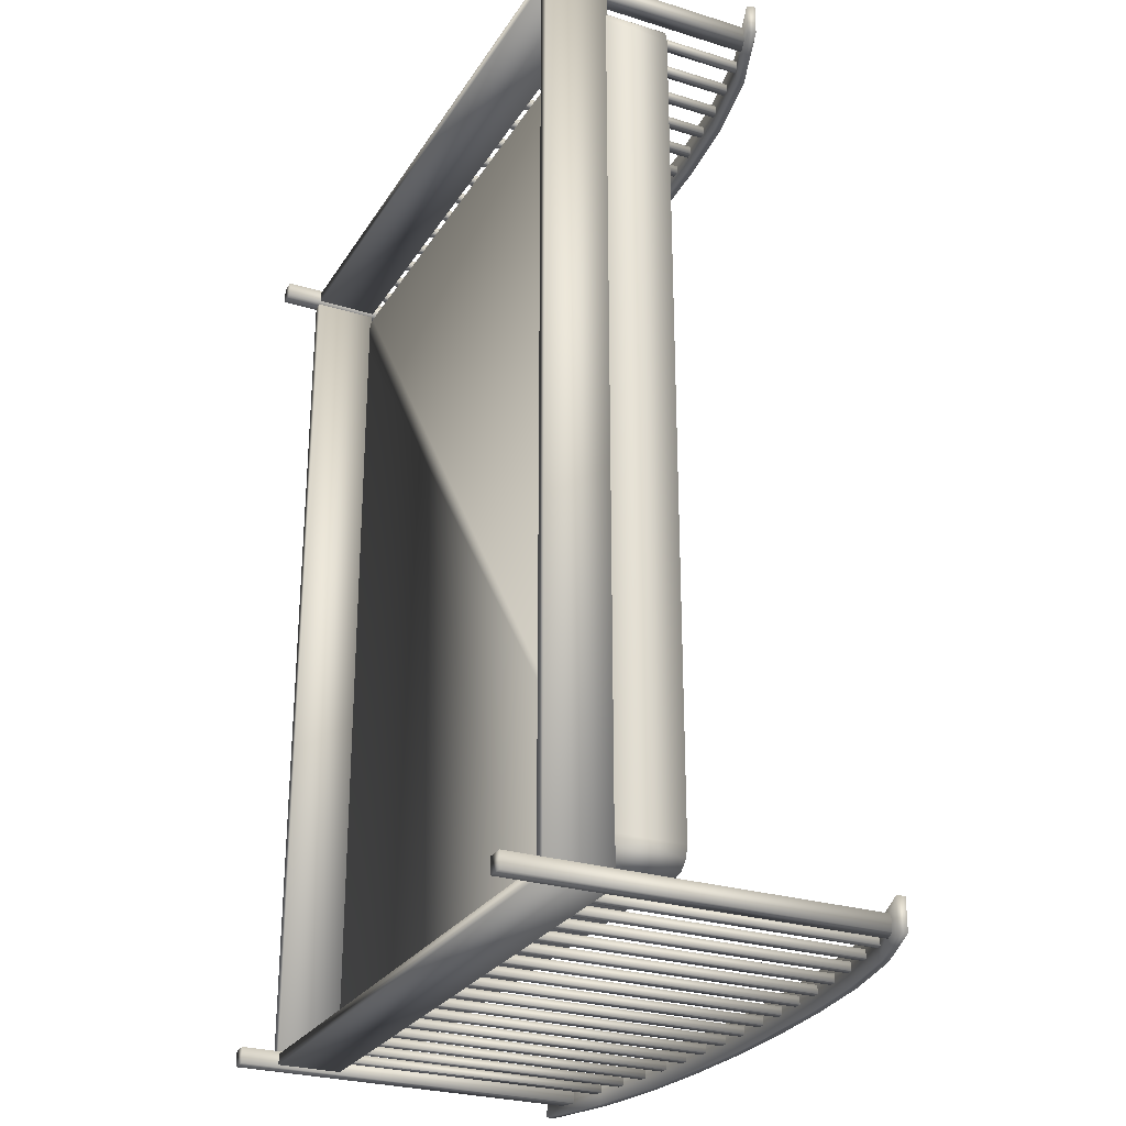
<metadata>
{"format":"obj","ext":"obj","renderer":"f3d","projection":"perspective","resolution":1024,"background":"white","views":[{"elev":-27.1,"azim":64.5,"up":"+Z"}]}
</metadata>
<code>
v 0.06519 0.13 0.953
v 0.06519 0.0641 0.953
v 0.6818 0.0641 0.953
v 0.6818 0.13 0.953
v 0.06519 0.13 0.964
v 0.06519 0.0641 0.964
v 0.6818 0.0641 0.964
v 0.6818 0.13 0.964
v 0.09433 0.2992 0.9544
v 0.09433 0.2992 0.9626
v 0.1012 0.3018 0.9544
v 0.1012 0.3018 0.9626
v 0.6527 0.2992 0.9544
v 0.6458 0.3018 0.9544
v 0.6527 0.2992 0.9626
v 0.6458 0.3018 0.9626
v 0.1393 0.3096 0.9544
v 0.131 0.3079 0.9544
v 0.131 0.3079 0.9626
v 0.1393 0.3096 0.9626
v 0.176 0.3172 0.9544
v 0.1677 0.3155 0.9544
v 0.1677 0.3155 0.9626
v 0.176 0.3172 0.9626
v 0.1027 0.3021 0.9544
v 0.1027 0.3021 0.9626
v 0.5793 0.3155 0.9544
v 0.571 0.3172 0.9544
v 0.571 0.3172 0.9626
v 0.5793 0.3155 0.9626
v 0.616 0.3079 0.9544
v 0.6077 0.3096 0.9544
v 0.6077 0.3096 0.9626
v 0.616 0.3079 0.9626
v 0.6443 0.3021 0.9544
v 0.6443 0.3021 0.9626
v 0.241 0.3245 0.9626
v 0.2493 0.3254 0.9626
v 0.2493 0.3254 0.9544
v 0.2127 0.3214 0.9544
v 0.2043 0.3205 0.9544
v 0.2043 0.3205 0.9626
v 0.2127 0.3214 0.9626
v 0.241 0.3245 0.9544
v 0.506 0.3245 0.9544
v 0.4977 0.3254 0.9544
v 0.4977 0.3254 0.9626
v 0.506 0.3245 0.9626
v 0.5427 0.3205 0.9544
v 0.5343 0.3214 0.9544
v 0.5343 0.3214 0.9626
v 0.5427 0.3205 0.9626
v 0.3143 0.3293 0.9544
v 0.3143 0.3293 0.9626
v 0.3227 0.3297 0.9626
v 0.3227 0.3297 0.9544
v 0.2777 0.3273 0.9544
v 0.2777 0.3273 0.9626
v 0.286 0.3277 0.9626
v 0.286 0.3277 0.9544
v 0.4243 0.3297 0.9544
v 0.4243 0.3297 0.9626
v 0.4327 0.3293 0.9626
v 0.4327 0.3293 0.9544
v 0.4693 0.3273 0.9544
v 0.461 0.3277 0.9544
v 0.461 0.3277 0.9626
v 0.4693 0.3273 0.9626
v 0.3877 0.3303 0.9544
v 0.3877 0.3303 0.9626
v 0.396 0.3303 0.9626
v 0.396 0.3303 0.9544
v 0.351 0.3303 0.9544
v 0.351 0.3303 0.9626
v 0.3593 0.3303 0.9626
v 0.3593 0.3303 0.9544
v 0.6443 0.1277 0.9544
v 0.6443 0.1277 0.9626
v 0.6527 0.1277 0.9626
v 0.6527 0.1277 0.9544
v 0.6077 0.1277 0.9544
v 0.6077 0.1277 0.9626
v 0.616 0.1277 0.9626
v 0.616 0.1277 0.9544
v 0.571 0.1277 0.9544
v 0.571 0.1277 0.9626
v 0.5793 0.1277 0.9626
v 0.5793 0.1277 0.9544
v 0.5343 0.1277 0.9544
v 0.5343 0.1277 0.9626
v 0.5427 0.1277 0.9626
v 0.5427 0.1277 0.9544
v 0.4977 0.1277 0.9544
v 0.4977 0.1277 0.9626
v 0.506 0.1277 0.9626
v 0.506 0.1277 0.9544
v 0.461 0.1277 0.9544
v 0.461 0.1277 0.9626
v 0.4693 0.1277 0.9626
v 0.4693 0.1277 0.9544
v 0.4243 0.1277 0.9544
v 0.4243 0.1277 0.9626
v 0.4327 0.1277 0.9626
v 0.4327 0.1277 0.9544
v 0.3877 0.1277 0.9544
v 0.3877 0.1277 0.9626
v 0.396 0.1277 0.9626
v 0.396 0.1277 0.9544
v 0.351 0.1277 0.9544
v 0.351 0.1277 0.9626
v 0.3593 0.1277 0.9626
v 0.3593 0.1277 0.9544
v 0.3143 0.1277 0.9544
v 0.3143 0.1277 0.9626
v 0.3227 0.1277 0.9626
v 0.3227 0.1277 0.9544
v 0.2777 0.1277 0.9544
v 0.2777 0.1277 0.9626
v 0.286 0.1277 0.9626
v 0.286 0.1277 0.9544
v 0.241 0.1277 0.9544
v 0.241 0.1277 0.9626
v 0.2493 0.1277 0.9626
v 0.2493 0.1277 0.9544
v 0.2043 0.1277 0.9544
v 0.2043 0.1277 0.9626
v 0.2127 0.1277 0.9626
v 0.2127 0.1277 0.9544
v 0.1677 0.1277 0.9544
v 0.1677 0.1277 0.9626
v 0.176 0.1277 0.9626
v 0.176 0.1277 0.9544
v 0.131 0.1277 0.9544
v 0.131 0.1277 0.9626
v 0.1393 0.1277 0.9626
v 0.1393 0.1277 0.9544
v 0.09433 0.1277 0.9544
v 0.09433 0.1277 0.9626
v 0.1027 0.1277 0.9626
v 0.1027 0.1277 0.9544
v 0.719 0.2742 0.942
v 0.6458 0.3018 0.942
v 0.569 0.3176 0.942
v 0.4911 0.3261 0.942
v 0.4127 0.3303 0.942
v 0.3343 0.3303 0.942
v 0.2559 0.3261 0.9421
v 0.178 0.3176 0.9421
v 0.1012 0.3018 0.9421
v 0.722 0.2819 0.942
v 0.6481 0.3097 0.942
v 0.5703 0.3257 0.942
v 0.4917 0.3343 0.942
v 0.4129 0.3386 0.942
v 0.334 0.3386 0.942
v 0.2552 0.3343 0.9421
v 0.1766 0.3257 0.9421
v 0.09886 0.3097 0.9421
v 0.025 0.2819 0.9421
v 0.02797 0.2742 0.9421
v 0.1012 0.3018 0.975
v 0.178 0.3176 0.975
v 0.2559 0.3261 0.975
v 0.3343 0.3303 0.975
v 0.4127 0.3303 0.975
v 0.4911 0.3261 0.975
v 0.569 0.3176 0.975
v 0.6458 0.3018 0.975
v 0.719 0.2742 0.975
v 0.722 0.2819 0.975
v 0.6481 0.3097 0.975
v 0.5703 0.3257 0.975
v 0.4917 0.3343 0.975
v 0.4129 0.3386 0.975
v 0.334 0.3386 0.975
v 0.2552 0.3343 0.975
v 0.1767 0.3257 0.975
v 0.09886 0.3097 0.975
v 0.025 0.2819 0.975
v 0.02797 0.2742 0.975
v 0.04934 0.2885 0.9503
v 0.04934 0.025 0.9503
v 0.06601 0.025 0.9503
v 0.06601 0.2885 0.9503
v 0.04934 0.2885 0.9668
v 0.04934 0.025 0.9668
v 0.06601 0.025 0.9668
v 0.06601 0.2885 0.9668
v 0.6976 0.2885 0.9503
v 0.6976 0.025 0.9503
v 0.681 0.025 0.9503
v 0.681 0.2885 0.9503
v 0.681 0.2885 0.9667
v 0.681 0.025 0.9667
v 0.6976 0.025 0.9667
v 0.6976 0.2885 0.9667
v 0.06519 0.13 0.04696
v 0.06519 0.0641 0.04696
v 0.6818 0.0641 0.047
v 0.6818 0.13 0.047
v 0.6818 0.13 0.03601
v 0.6818 0.0641 0.03601
v 0.06519 0.0641 0.03598
v 0.06519 0.13 0.03598
v 0.6443 0.1277 0.04562
v 0.6443 0.409 0.04562
v 0.6443 0.409 0.03739
v 0.6443 0.1277 0.03739
v 0.6527 0.1277 0.03739
v 0.6527 0.4061 0.03739
v 0.6527 0.4061 0.04562
v 0.6527 0.1277 0.04562
v 0.6458 0.4087 0.03739
v 0.6458 0.4087 0.04562
v 0.6077 0.1277 0.04562
v 0.6077 0.4165 0.04562
v 0.6077 0.4165 0.03738
v 0.6077 0.1277 0.03738
v 0.616 0.1277 0.03738
v 0.616 0.4148 0.03738
v 0.616 0.4148 0.04562
v 0.616 0.1277 0.04562
v 0.571 0.1277 0.04562
v 0.571 0.4241 0.04562
v 0.571 0.4241 0.03738
v 0.571 0.1277 0.03738
v 0.5793 0.1277 0.03738
v 0.5793 0.4224 0.03738
v 0.5793 0.4224 0.04562
v 0.5793 0.1277 0.04562
v 0.5343 0.1277 0.04561
v 0.5343 0.4283 0.04561
v 0.5343 0.4283 0.03738
v 0.5343 0.1277 0.03738
v 0.5427 0.1277 0.03738
v 0.5427 0.4274 0.03738
v 0.5427 0.4274 0.04562
v 0.5427 0.1277 0.04562
v 0.4977 0.1277 0.04561
v 0.4977 0.4323 0.04561
v 0.4977 0.4323 0.03738
v 0.4977 0.1277 0.03738
v 0.506 0.1277 0.03738
v 0.506 0.4314 0.03738
v 0.506 0.4314 0.04561
v 0.506 0.1277 0.04561
v 0.461 0.1277 0.04561
v 0.461 0.4346 0.04561
v 0.461 0.4346 0.03738
v 0.461 0.1277 0.03738
v 0.4693 0.1277 0.03738
v 0.4693 0.4342 0.03738
v 0.4693 0.4342 0.04561
v 0.4693 0.1277 0.04561
v 0.4243 0.1277 0.04561
v 0.4243 0.4366 0.04561
v 0.4243 0.4366 0.03737
v 0.4243 0.1277 0.03737
v 0.4327 0.1277 0.03737
v 0.4327 0.4362 0.03737
v 0.4327 0.4362 0.04561
v 0.4327 0.1277 0.04561
v 0.3877 0.1277 0.04561
v 0.3877 0.4372 0.04561
v 0.3877 0.4372 0.03737
v 0.3877 0.1277 0.03737
v 0.396 0.1277 0.03737
v 0.396 0.4372 0.03737
v 0.396 0.4372 0.04561
v 0.396 0.1277 0.04561
v 0.351 0.1277 0.0456
v 0.351 0.4372 0.0456
v 0.351 0.4372 0.03737
v 0.351 0.1277 0.03737
v 0.3593 0.1277 0.03737
v 0.3593 0.4372 0.03737
v 0.3593 0.4372 0.0456
v 0.3593 0.1277 0.0456
v 0.3143 0.1277 0.0456
v 0.3143 0.4362 0.0456
v 0.3143 0.4362 0.03737
v 0.3143 0.1277 0.03737
v 0.3227 0.1277 0.03737
v 0.3227 0.4366 0.03737
v 0.3227 0.4366 0.0456
v 0.3227 0.1277 0.0456
v 0.2777 0.1277 0.0456
v 0.2777 0.4342 0.0456
v 0.2777 0.4342 0.03737
v 0.2777 0.1277 0.03737
v 0.286 0.1277 0.03737
v 0.286 0.4346 0.03737
v 0.286 0.4346 0.0456
v 0.286 0.1277 0.0456
v 0.241 0.1277 0.0456
v 0.241 0.4314 0.0456
v 0.241 0.4314 0.03736
v 0.241 0.1277 0.03736
v 0.2493 0.1277 0.03737
v 0.2493 0.4323 0.03737
v 0.2493 0.4323 0.0456
v 0.2493 0.1277 0.0456
v 0.2043 0.1277 0.0456
v 0.2043 0.4274 0.0456
v 0.2043 0.4274 0.03736
v 0.2043 0.1277 0.03736
v 0.2127 0.1277 0.03736
v 0.2127 0.4283 0.03736
v 0.2127 0.4283 0.0456
v 0.2127 0.1277 0.0456
v 0.1677 0.1277 0.04559
v 0.1677 0.4224 0.04559
v 0.1677 0.4224 0.03736
v 0.1677 0.1277 0.03736
v 0.176 0.1277 0.03736
v 0.176 0.4241 0.03736
v 0.176 0.4241 0.04559
v 0.176 0.1277 0.04559
v 0.131 0.1277 0.04559
v 0.131 0.4148 0.04559
v 0.131 0.4148 0.03736
v 0.131 0.1277 0.03736
v 0.1393 0.1277 0.03736
v 0.1393 0.4165 0.03736
v 0.1393 0.4165 0.04559
v 0.1393 0.1277 0.04559
v 0.09433 0.1277 0.04559
v 0.09433 0.4061 0.04559
v 0.09433 0.4061 0.03735
v 0.09433 0.1277 0.03735
v 0.1027 0.1277 0.03736
v 0.1027 0.409 0.03736
v 0.1027 0.409 0.04559
v 0.1027 0.1277 0.04559
v 0.1012 0.4087 0.03736
v 0.1012 0.4087 0.04559
v 0.02797 0.3811 0.05794
v 0.02797 0.3811 0.025
v 0.1012 0.4087 0.025
v 0.1012 0.4087 0.05794
v 0.178 0.4245 0.02501
v 0.178 0.4245 0.05795
v 0.2559 0.433 0.02501
v 0.2559 0.433 0.05795
v 0.3343 0.4372 0.02502
v 0.3343 0.4372 0.05796
v 0.4127 0.4372 0.02502
v 0.4127 0.4372 0.05796
v 0.4911 0.433 0.02502
v 0.4911 0.433 0.05796
v 0.569 0.4245 0.02503
v 0.569 0.4245 0.05797
v 0.6458 0.4087 0.02504
v 0.6458 0.4087 0.05797
v 0.719 0.3811 0.02504
v 0.719 0.3811 0.05798
v 0.722 0.3888 0.02504
v 0.722 0.3888 0.05798
v 0.6481 0.4166 0.02504
v 0.6481 0.4166 0.05797
v 0.5703 0.4326 0.02503
v 0.5703 0.4326 0.05797
v 0.4917 0.4412 0.02502
v 0.4917 0.4412 0.05796
v 0.4129 0.4455 0.02502
v 0.4129 0.4455 0.05796
v 0.334 0.4455 0.02502
v 0.334 0.4455 0.05796
v 0.2552 0.4412 0.02501
v 0.2552 0.4412 0.05795
v 0.1767 0.4326 0.02501
v 0.1767 0.4326 0.05795
v 0.09886 0.4166 0.025
v 0.09886 0.4166 0.05794
v 0.025 0.3888 0.025
v 0.025 0.3888 0.05794
v 0.04934 0.3954 0.0497
v 0.04934 0.025 0.0497
v 0.06601 0.025 0.04971
v 0.06601 0.3954 0.04971
v 0.06601 0.3954 0.03324
v 0.06601 0.025 0.03324
v 0.04935 0.025 0.03324
v 0.04935 0.3954 0.03324
v 0.681 0.3954 0.04974
v 0.681 0.025 0.04974
v 0.6976 0.025 0.04974
v 0.6976 0.3954 0.04974
v 0.6977 0.3954 0.03327
v 0.6977 0.025 0.03327
v 0.681 0.025 0.03327
v 0.681 0.3954 0.03327
v 0.0716 0.1942 0.9413
v 0.0716 0.1283 0.9413
v 0.06062 0.1283 0.9384
v 0.06062 0.1942 0.9384
v 0.05259 0.1283 0.9304
v 0.05258 0.1942 0.9304
v 0.04964 0.1283 0.9194
v 0.04964 0.1942 0.9194
v 0.04962 0.1283 0.08045
v 0.04962 0.1942 0.08045
v 0.05257 0.1283 0.06947
v 0.05256 0.1942 0.06947
v 0.0606 0.1283 0.06143
v 0.0606 0.1942 0.06143
v 0.07158 0.1283 0.05849
v 0.07158 0.1942 0.05849
v 0.6755 0.1283 0.05847
v 0.6755 0.1942 0.05847
v 0.6865 0.1283 0.06141
v 0.6865 0.1942 0.06141
v 0.6946 0.1283 0.06945
v 0.6945 0.1942 0.06945
v 0.6975 0.1283 0.08043
v 0.6975 0.1942 0.08043
v 0.6975 0.1283 0.9193
v 0.6975 0.1942 0.9193
v 0.6946 0.1283 0.9303
v 0.6946 0.1942 0.9303
v 0.6865 0.1283 0.9384
v 0.6865 0.1942 0.9384
v 0.6756 0.1283 0.9413
v 0.6756 0.1942 0.9413
v 0.3735 0.1942 0.5001
v 0.6839 0.1295 0.9515
v 0.6839 0.06364 0.9515
v 0.6839 0.06364 0.04852
v 0.6839 0.1295 0.04852
v 0.6949 0.1295 0.9515
v 0.6949 0.06364 0.9515
v 0.6949 0.06364 0.04852
v 0.6949 0.1295 0.04852
v 0.06301 0.1295 0.9515
v 0.06301 0.06364 0.9515
v 0.06303 0.06364 0.04852
v 0.06303 0.1295 0.04852
v 0.05205 0.1295 0.04852
v 0.05205 0.06364 0.04852
v 0.05203 0.06364 0.9515
v 0.05203 0.1295 0.9515
f 3 2 1
f 4 3 1
f 6 7 8
f 5 6 8
f 7 6 2
f 3 7 2
f 36 35 77
f 78 36 77
f 13 15 79
f 80 13 79
f 16 36 78
f 15 16 78
f 79 15 78
f 14 13 80
f 35 14 80
f 77 35 80
f 33 32 81
f 82 33 81
f 31 34 83
f 84 31 83
f 34 33 82
f 83 34 82
f 32 31 84
f 81 32 84
f 29 28 85
f 86 29 85
f 27 30 87
f 88 27 87
f 30 29 86
f 87 30 86
f 28 27 88
f 85 28 88
f 51 50 89
f 90 51 89
f 49 52 91
f 92 49 91
f 52 51 90
f 91 52 90
f 50 49 92
f 89 50 92
f 47 46 93
f 94 47 93
f 45 48 95
f 96 45 95
f 48 47 94
f 95 48 94
f 46 45 96
f 93 46 96
f 67 66 97
f 98 67 97
f 65 68 99
f 100 65 99
f 68 67 98
f 99 68 98
f 66 65 100
f 97 66 100
f 62 61 101
f 102 62 101
f 64 63 103
f 104 64 103
f 63 62 102
f 103 63 102
f 61 64 104
f 101 61 104
f 70 69 105
f 106 70 105
f 72 71 107
f 108 72 107
f 71 70 106
f 107 71 106
f 69 72 108
f 105 69 108
f 74 73 109
f 110 74 109
f 76 75 111
f 112 76 111
f 75 74 110
f 111 75 110
f 73 76 112
f 109 73 112
f 54 53 113
f 114 54 113
f 56 55 115
f 116 56 115
f 55 54 114
f 115 55 114
f 53 56 116
f 113 53 116
f 58 57 117
f 118 58 117
f 60 59 119
f 120 60 119
f 59 58 118
f 119 59 118
f 57 60 120
f 117 57 120
f 37 44 121
f 122 37 121
f 39 38 123
f 124 39 123
f 38 37 122
f 123 38 122
f 44 39 124
f 121 44 124
f 42 41 125
f 126 42 125
f 40 43 127
f 128 40 127
f 43 42 126
f 127 43 126
f 41 40 128
f 125 41 128
f 23 22 129
f 130 23 129
f 21 24 131
f 132 21 131
f 24 23 130
f 131 24 130
f 22 21 132
f 129 22 132
f 19 18 133
f 134 19 133
f 17 20 135
f 136 17 135
f 20 19 134
f 135 20 134
f 18 17 136
f 133 18 136
f 10 9 137
f 138 10 137
f 25 26 139
f 140 25 139
f 12 10 138
f 26 12 138
f 139 26 138
f 11 25 140
f 9 11 140
f 137 9 140
f 161 180 160
f 149 161 160
f 162 161 149
f 148 162 149
f 163 162 148
f 147 163 148
f 164 163 147
f 146 164 147
f 165 164 146
f 145 165 146
f 166 165 145
f 144 166 145
f 167 166 144
f 143 167 144
f 168 167 143
f 142 168 143
f 169 168 142
f 141 169 142
f 170 169 141
f 150 170 141
f 171 170 150
f 151 171 150
f 172 171 151
f 152 172 151
f 173 172 152
f 153 173 152
f 174 173 153
f 154 174 153
f 175 174 154
f 155 175 154
f 176 175 155
f 156 176 155
f 177 176 156
f 157 177 156
f 178 177 157
f 158 178 157
f 179 178 158
f 159 179 158
f 180 179 159
f 160 180 159
f 150 141 142
f 151 150 142
f 151 142 143
f 152 151 143
f 153 152 143
f 153 143 144
f 154 153 144
f 154 144 145
f 155 154 145
f 155 145 146
f 156 155 146
f 156 146 147
f 157 156 147
f 157 147 148
f 158 157 148
f 158 148 149
f 158 149 160
f 159 158 160
f 178 179 180
f 161 178 180
f 176 177 178
f 175 176 178
f 162 175 178
f 161 162 178
f 173 174 175
f 172 173 175
f 166 172 175
f 165 166 175
f 164 165 175
f 163 164 175
f 162 163 175
f 170 171 172
f 168 170 172
f 167 168 172
f 166 167 172
f 168 169 170
f 183 182 181
f 184 183 181
f 186 187 188
f 185 186 188
f 187 183 184
f 188 187 184
f 184 181 185
f 188 184 185
f 182 186 185
f 181 182 185
f 187 186 182
f 183 187 182
f 190 191 192
f 189 190 192
f 194 195 196
f 193 194 196
f 191 194 193
f 192 191 193
f 189 192 196
f 193 196 192
f 195 190 189
f 196 195 189
f 195 194 191
f 190 195 191
f 7 3 4
f 8 7 4
f 4 1 5
f 8 4 5
f 2 6 5
f 1 2 5
f 198 199 200
f 197 198 200
f 202 203 204
f 201 202 204
f 203 202 199
f 198 203 199
f 206 207 208
f 205 206 208
f 210 211 212
f 209 210 212
f 213 210 209
f 207 213 209
f 208 207 209
f 214 206 205
f 211 214 205
f 212 211 205
f 216 217 218
f 215 216 218
f 220 221 222
f 219 220 222
f 217 220 219
f 218 217 219
f 221 216 215
f 222 221 215
f 224 225 226
f 223 224 226
f 228 229 230
f 227 228 230
f 225 228 227
f 226 225 227
f 229 224 223
f 230 229 223
f 232 233 234
f 231 232 234
f 236 237 238
f 235 236 238
f 233 236 235
f 234 233 235
f 237 232 231
f 238 237 231
f 240 241 242
f 239 240 242
f 244 245 246
f 243 244 246
f 241 244 243
f 242 241 243
f 245 240 239
f 246 245 239
f 248 249 250
f 247 248 250
f 252 253 254
f 251 252 254
f 249 252 251
f 250 249 251
f 253 248 247
f 254 253 247
f 256 257 258
f 255 256 258
f 260 261 262
f 259 260 262
f 257 260 259
f 258 257 259
f 261 256 255
f 262 261 255
f 264 265 266
f 263 264 266
f 268 269 270
f 267 268 270
f 265 268 267
f 266 265 267
f 269 264 263
f 270 269 263
f 272 273 274
f 271 272 274
f 276 277 278
f 275 276 278
f 273 276 275
f 274 273 275
f 277 272 271
f 278 277 271
f 280 281 282
f 279 280 282
f 284 285 286
f 283 284 286
f 281 284 283
f 282 281 283
f 285 280 279
f 286 285 279
f 288 289 290
f 287 288 290
f 292 293 294
f 291 292 294
f 289 292 291
f 290 289 291
f 293 288 287
f 294 293 287
f 296 297 298
f 295 296 298
f 300 301 302
f 299 300 302
f 297 300 299
f 298 297 299
f 301 296 295
f 302 301 295
f 304 305 306
f 303 304 306
f 308 309 310
f 307 308 310
f 305 308 307
f 306 305 307
f 309 304 303
f 310 309 303
f 312 313 314
f 311 312 314
f 316 317 318
f 315 316 318
f 313 316 315
f 314 313 315
f 317 312 311
f 318 317 311
f 320 321 322
f 319 320 322
f 324 325 326
f 323 324 326
f 321 324 323
f 322 321 323
f 325 320 319
f 326 325 319
f 328 329 330
f 327 328 330
f 332 333 334
f 331 332 334
f 335 332 331
f 329 335 331
f 330 329 331
f 336 328 327
f 333 336 327
f 334 333 327
f 338 339 340
f 337 338 340
f 339 341 342
f 340 339 342
f 341 343 344
f 342 341 344
f 343 345 346
f 344 343 346
f 345 347 348
f 346 345 348
f 347 349 350
f 348 347 350
f 349 351 352
f 350 349 352
f 351 353 354
f 352 351 354
f 353 355 356
f 354 353 356
f 355 357 358
f 356 355 358
f 357 359 360
f 358 357 360
f 359 361 362
f 360 359 362
f 361 363 364
f 362 361 364
f 363 365 366
f 364 363 366
f 365 367 368
f 366 365 368
f 367 369 370
f 368 367 370
f 369 371 372
f 370 369 372
f 371 373 374
f 372 371 374
f 373 375 376
f 374 373 376
f 375 338 337
f 376 375 337
f 356 358 360
f 354 356 360
f 360 362 364
f 354 360 364
f 352 354 364
f 352 364 366
f 350 352 366
f 350 366 368
f 348 350 368
f 348 368 370
f 346 348 370
f 346 370 372
f 344 346 372
f 344 372 374
f 342 344 374
f 340 342 374
f 340 374 376
f 337 340 376
f 375 373 339
f 338 375 339
f 369 367 341
f 371 369 341
f 373 371 341
f 373 341 339
f 363 361 349
f 365 363 349
f 367 365 349
f 367 349 347
f 367 347 345
f 367 345 343
f 367 343 341
f 359 357 353
f 361 359 353
f 361 353 351
f 361 351 349
f 357 355 353
f 378 379 380
f 377 378 380
f 382 383 384
f 381 382 384
f 379 382 381
f 380 379 381
f 377 380 381
f 384 377 381
f 383 378 377
f 384 383 377
f 383 382 379
f 378 383 379
f 386 387 388
f 385 386 388
f 390 391 392
f 389 390 392
f 391 386 385
f 392 391 385
f 385 388 392
f 389 392 388
f 387 390 389
f 388 387 389
f 391 390 387
f 386 391 387
f 199 202 201
f 200 199 201
f 197 200 201
f 204 197 201
f 203 198 197
f 204 203 197
f 395 394 393
f 396 395 393
f 397 395 396
f 398 397 396
f 399 397 398
f 400 399 398
f 401 399 400
f 402 401 400
f 403 401 402
f 404 403 402
f 405 403 404
f 406 405 404
f 407 405 406
f 408 407 406
f 409 407 408
f 410 409 408
f 411 409 410
f 412 411 410
f 413 411 412
f 414 413 412
f 415 413 414
f 416 415 414
f 417 415 416
f 418 417 416
f 419 417 418
f 420 419 418
f 421 419 420
f 422 421 420
f 423 421 422
f 424 423 422
f 394 423 424
f 393 394 424
f 396 393 425
f 398 396 425
f 400 398 425
f 402 400 425
f 404 402 425
f 406 404 425
f 408 406 425
f 410 408 425
f 412 410 425
f 414 412 425
f 416 414 425
f 418 416 425
f 420 418 425
f 422 420 425
f 424 422 425
f 393 424 425
f 428 427 426
f 429 428 426
f 431 432 433
f 430 431 433
f 432 428 429
f 433 432 429
f 429 426 430
f 433 429 430
f 427 431 430
f 426 427 430
f 432 431 427
f 428 432 427
f 435 436 437
f 434 435 437
f 439 440 441
f 438 439 441
f 436 439 438
f 437 436 438
f 434 437 438
f 441 434 438
f 440 435 434
f 441 440 434
f 440 439 436
f 435 440 436
f 16 15 13
f 16 13 14
f 36 16 14
f 36 14 35
f 78 77 80
f 80 79 78
f 33 34 31
f 33 31 32
f 82 81 84
f 84 83 82
f 29 30 27
f 29 27 28
f 86 85 88
f 88 87 86
f 51 52 49
f 51 49 50
f 91 90 89
f 89 92 91
f 48 45 46
f 47 48 46
f 95 94 93
f 93 96 95
f 67 68 65
f 67 65 66
f 98 97 100
f 100 99 98
f 62 63 64
f 62 64 61
f 102 101 104
f 104 103 102
f 69 70 71
f 72 69 71
f 105 108 107
f 105 107 106
f 73 74 75
f 75 76 73
f 110 109 112
f 112 111 110
f 53 54 55
f 56 53 55
f 114 113 116
f 116 115 114
f 57 58 59
f 60 57 59
f 118 117 120
f 120 119 118
f 44 37 38
f 39 44 38
f 121 124 123
f 123 122 121
f 40 41 42
f 40 42 43
f 125 128 127
f 126 125 127
f 21 22 23
f 21 23 24
f 130 129 132
f 132 131 130
f 18 19 20
f 17 18 20
f 134 133 136
f 136 135 134
f 9 10 12
f 11 9 12
f 25 11 12
f 25 12 26
f 137 140 139
f 138 137 139
f 214 211 210
f 214 210 213
f 206 214 213
f 206 213 207
f 205 208 209
f 209 212 205
f 216 221 220
f 216 220 217
f 215 218 219
f 219 222 215
f 229 228 225
f 224 229 225
f 226 227 230
f 230 223 226
f 232 237 236
f 232 236 233
f 235 238 231
f 231 234 235
f 240 245 244
f 240 244 241
f 239 242 243
f 243 246 239
f 253 252 249
f 248 253 249
f 250 251 254
f 254 247 250
f 261 260 257
f 256 261 257
f 258 259 262
f 262 255 258
f 268 265 264
f 269 268 264
f 263 266 267
f 267 270 263
f 277 276 273
f 273 272 277
f 274 275 278
f 278 271 274
f 281 280 285
f 284 281 285
f 282 283 286
f 286 279 282
f 289 288 293
f 292 289 293
f 290 291 294
f 294 287 290
f 300 297 296
f 300 296 301
f 295 298 299
f 299 302 295
f 305 304 309
f 308 305 309
f 307 310 303
f 303 306 307
f 313 312 317
f 316 313 317
f 318 311 314
f 314 315 318
f 321 320 325
f 324 321 325
f 319 322 323
f 323 326 319
f 335 329 328
f 335 328 336
f 335 336 333
f 332 335 333
f 327 330 331
f 331 334 327
f 401 403 405
f 401 405 407
f 411 413 415
f 409 411 415
f 395 397 399
f 394 395 399
f 419 421 423
f 417 419 423
f 407 409 415
f 401 407 415
f 399 401 415
f 394 399 415
f 423 394 415
f 417 423 415

</code>
